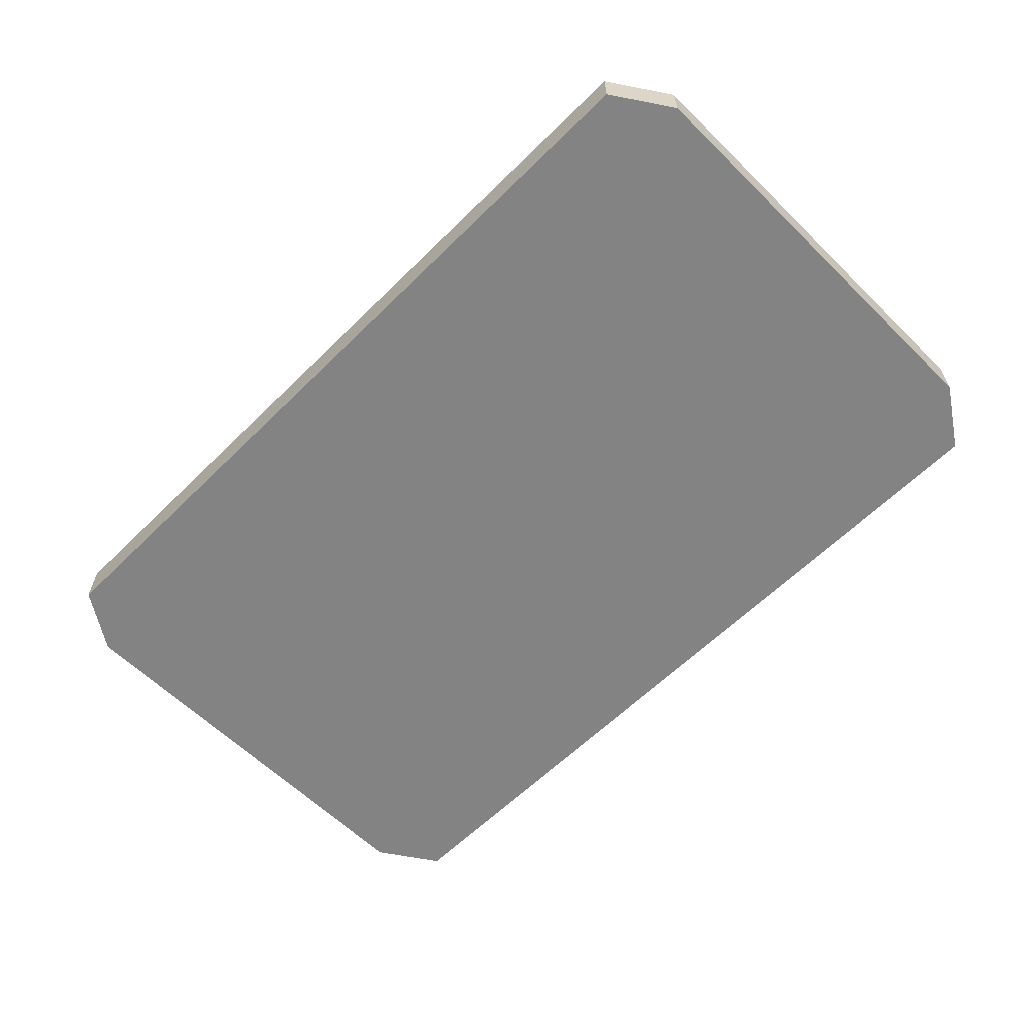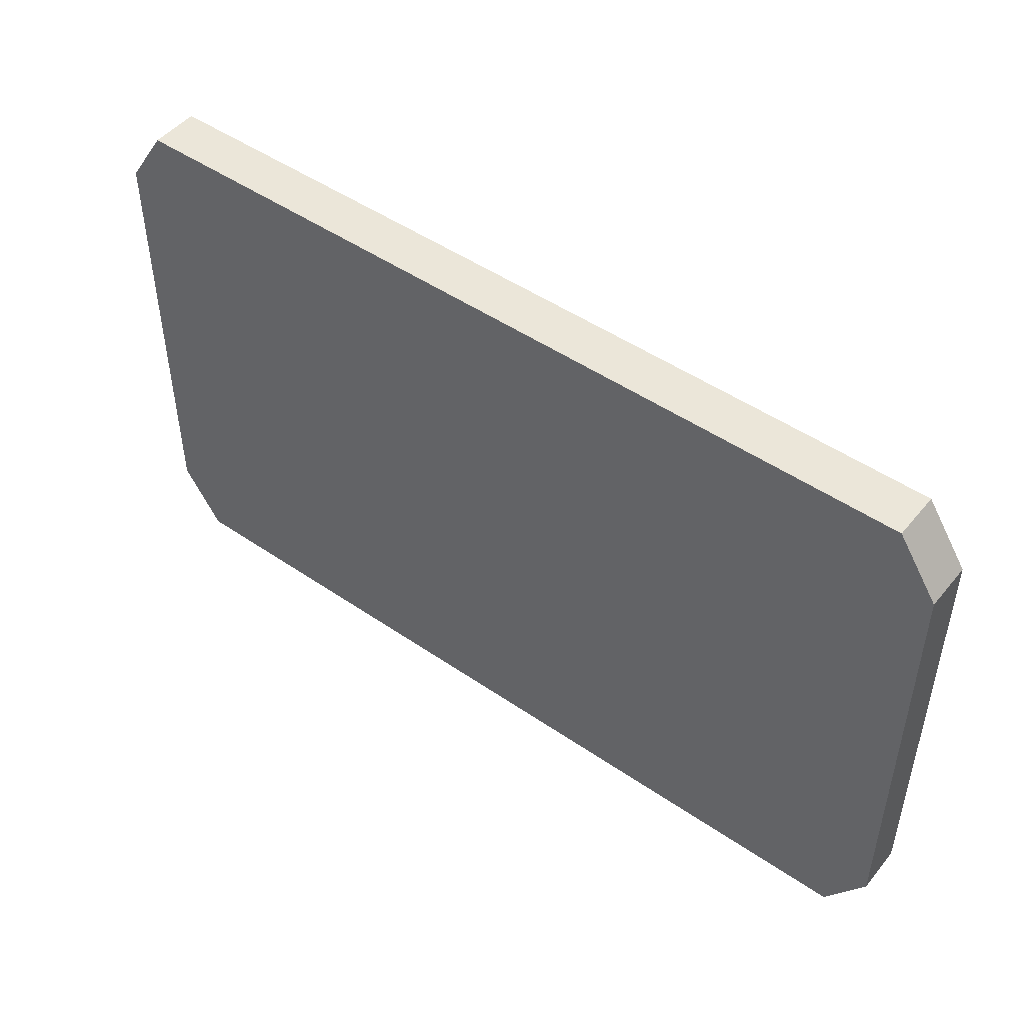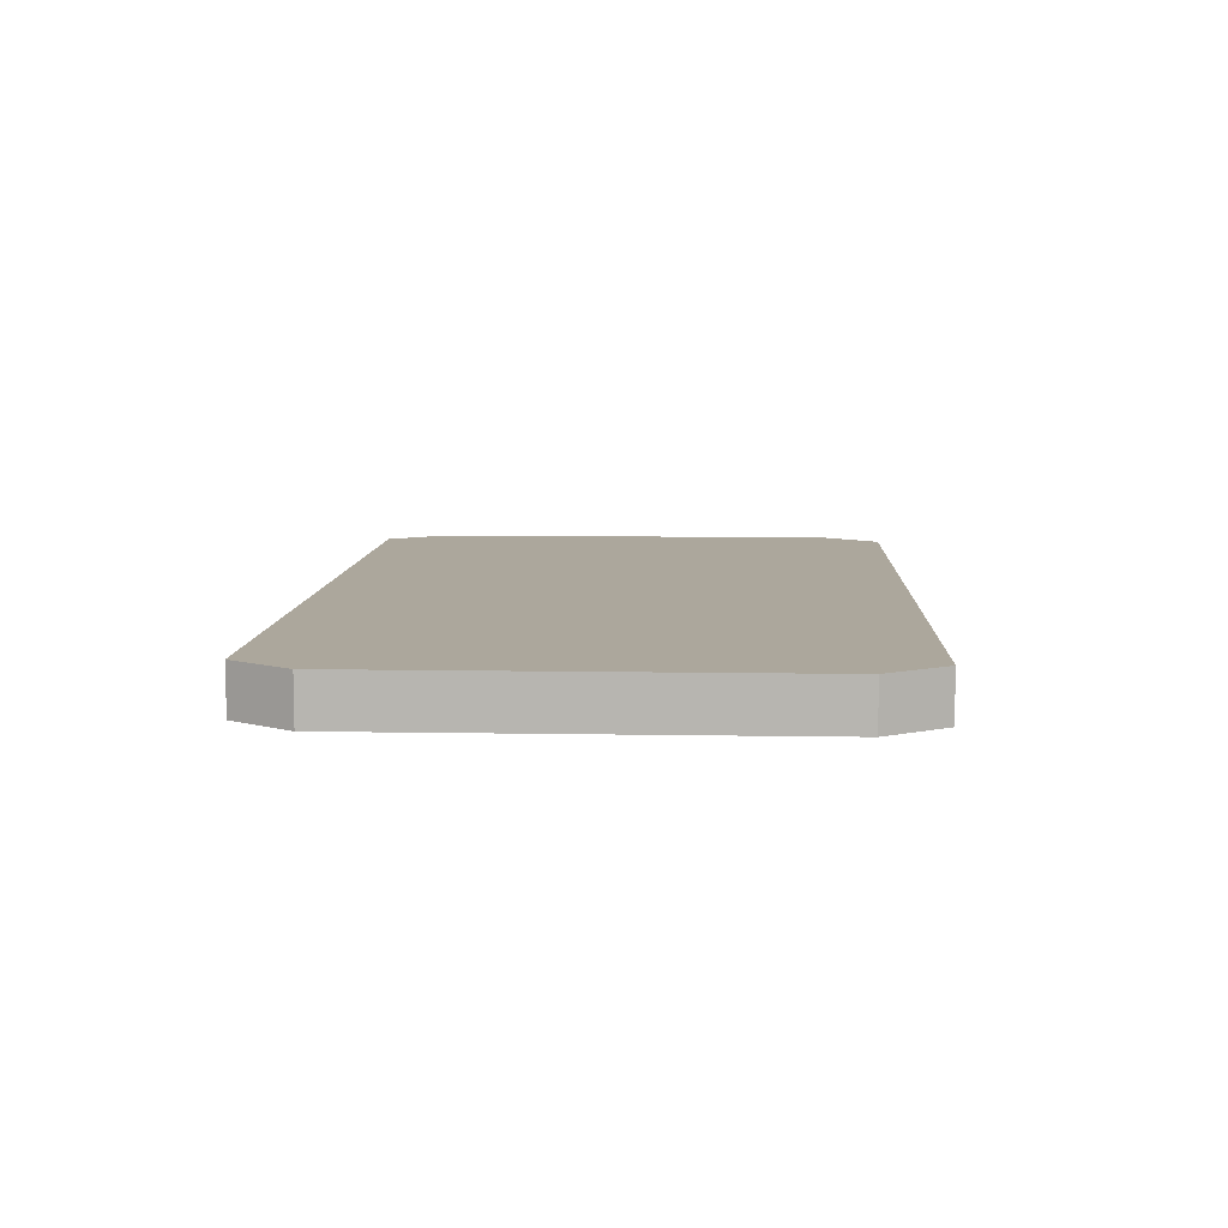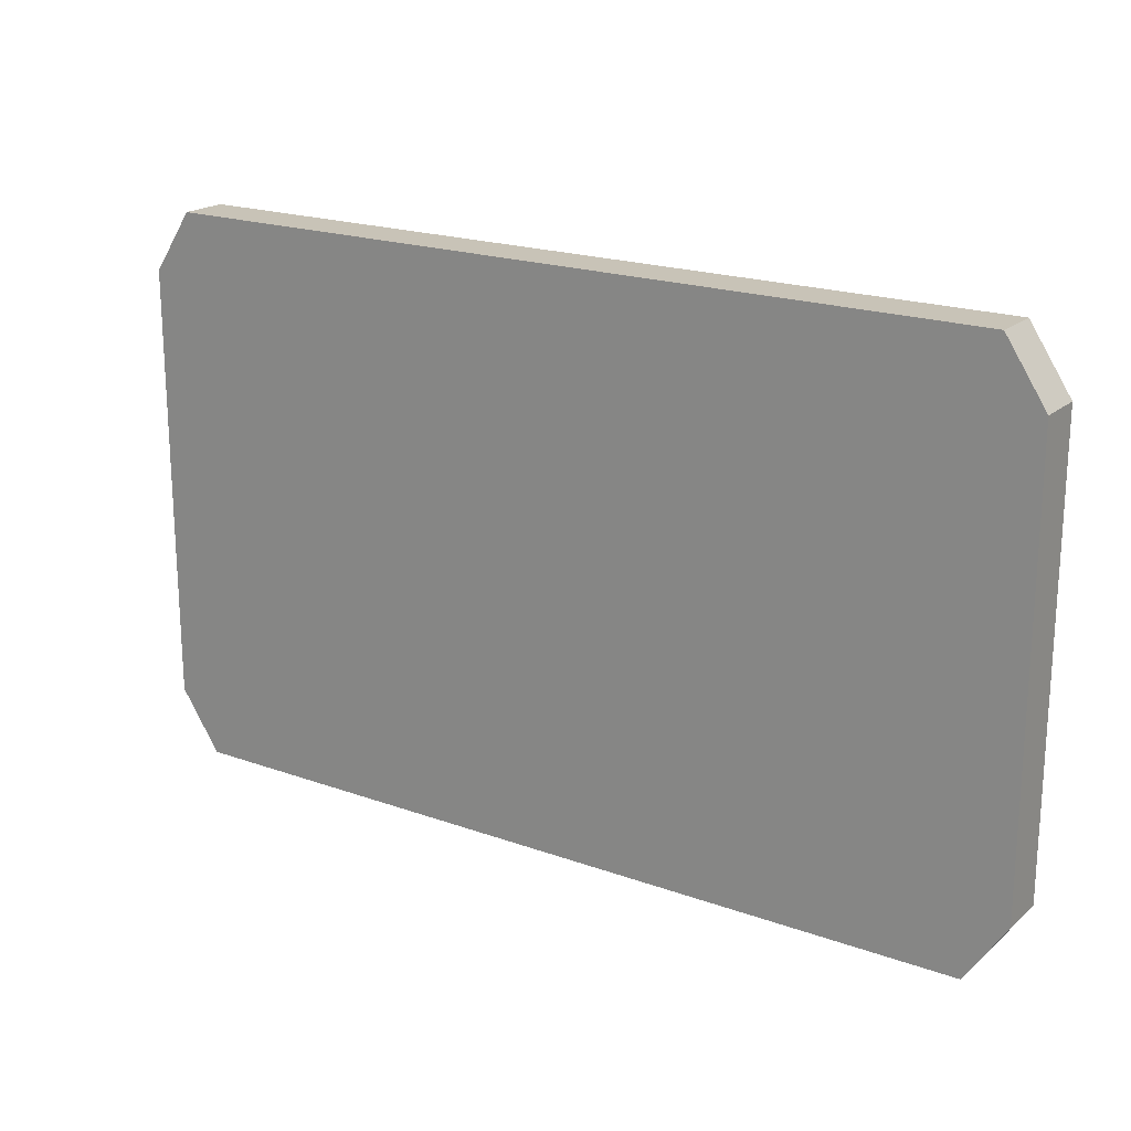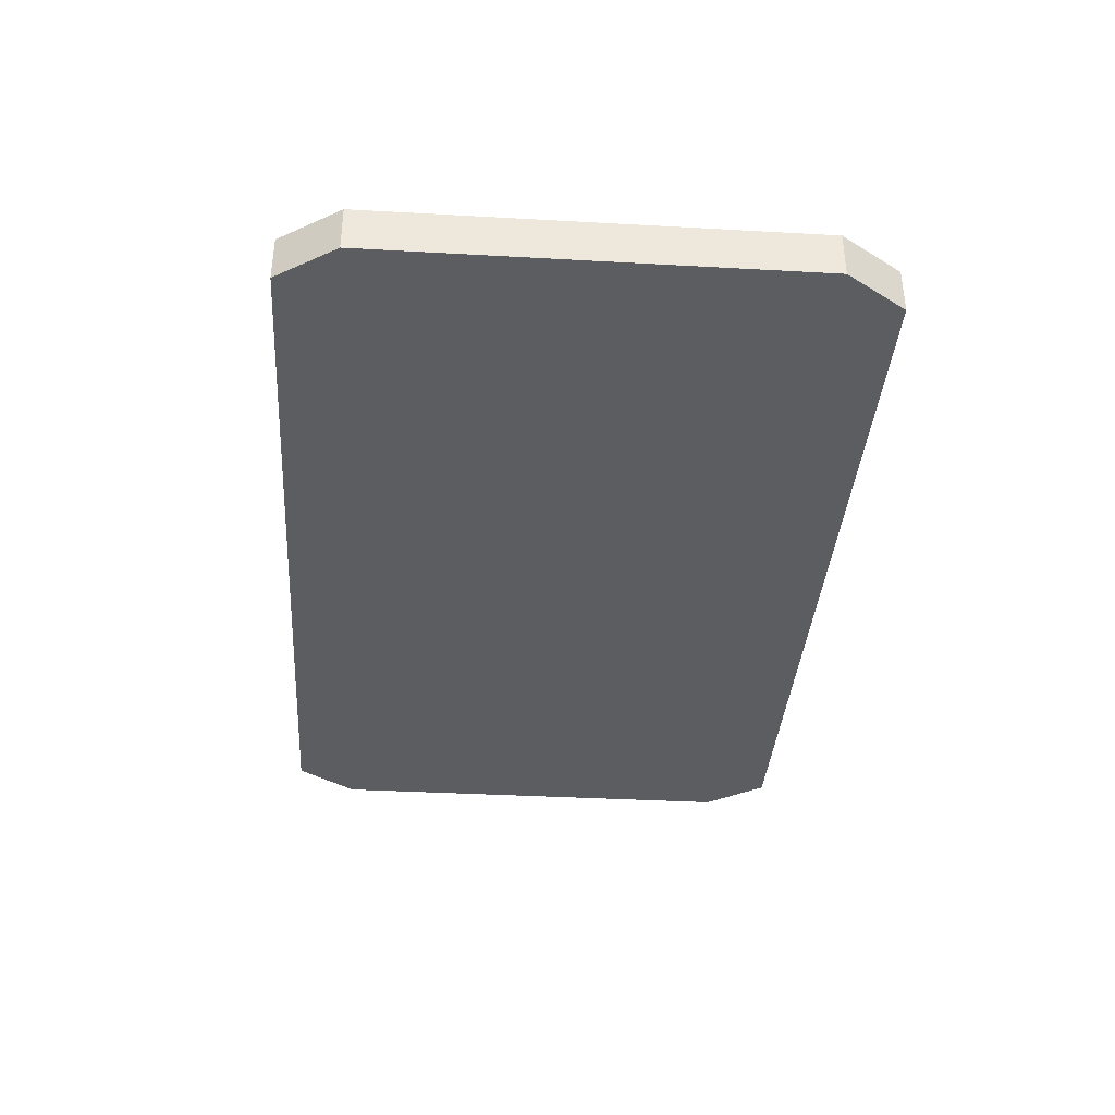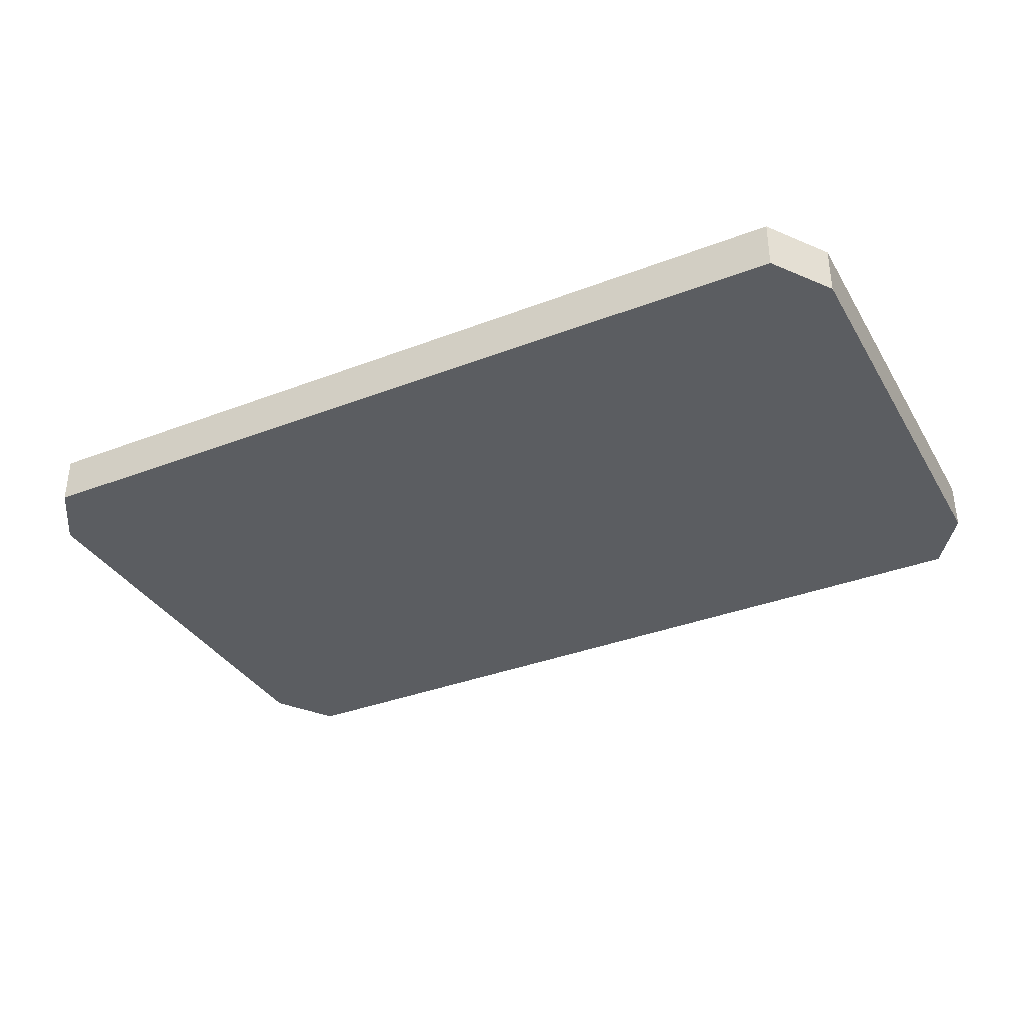
<metadata>
{"format":"obj","ext":"obj","renderer":"f3d","projection":"perspective","resolution":1024,"background":"white","views":[{"elev":-61.1,"azim":45.1,"up":"+Y"},{"elev":48.4,"azim":37.5,"up":"+Z"},{"elev":8.4,"azim":-87.2,"up":"+Y"},{"elev":19.8,"azim":-146.3,"up":"+Z"},{"elev":-37.1,"azim":85.9,"up":"+Y"},{"elev":-35.4,"azim":-153.0,"up":"+Y"}]}
</metadata>
<code>
v -6.874 0.7881 4.631
v 6.874 0.7881 4.631
v -6.874 0.7881 -4.631
v 6.874 0.7881 -4.631
v -6.874 0 -4.631
v 6.874 0 -4.631
v -6.874 0 4.631
v 6.874 0 4.631
v 7.544 0 3.623
v 7.544 0.7881 3.623
v 7.544 0 -3.624
v 7.544 0.7881 -3.624
v -7.544 0 3.623
v -7.544 0.7881 3.623
v -7.544 0.7881 -3.624
v -7.544 0 -3.624
f 1 2 4 3
f 3 4 6 5
f 5 6 8 7
f 7 8 2 1
f 10 9 11 12
f 13 14 15 16
f 2 8 9 10
f 8 6 11 9
f 6 4 12 11
f 4 2 10 12
f 7 1 14 13
f 1 3 15 14
f 3 5 16 15
f 5 7 13 16

</code>
